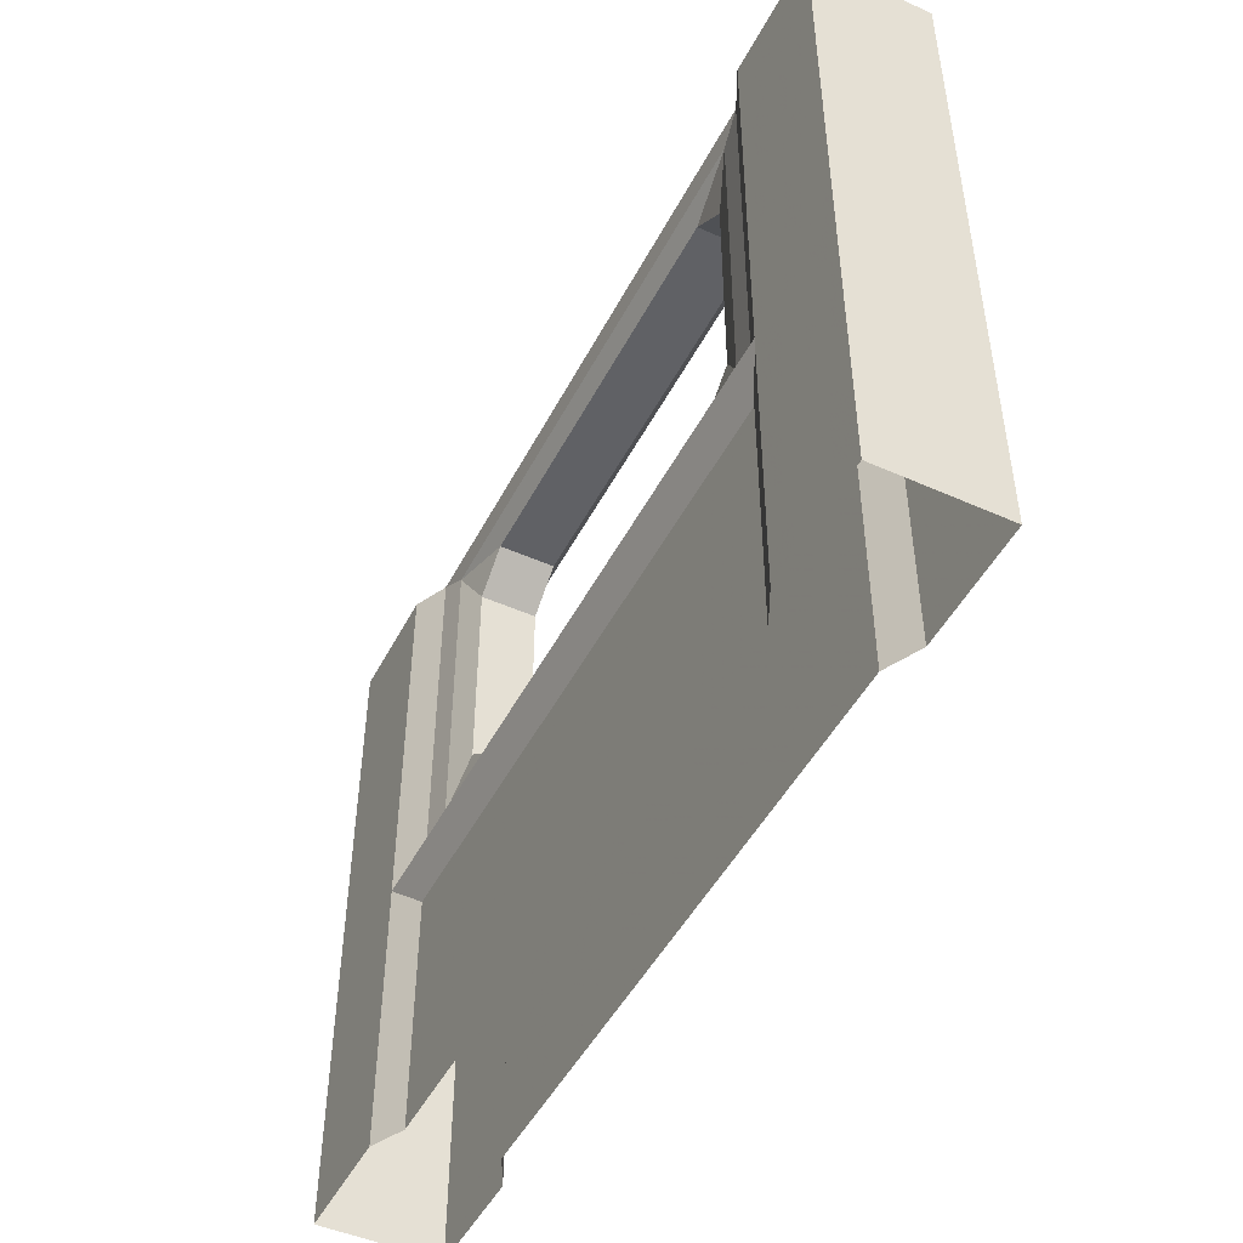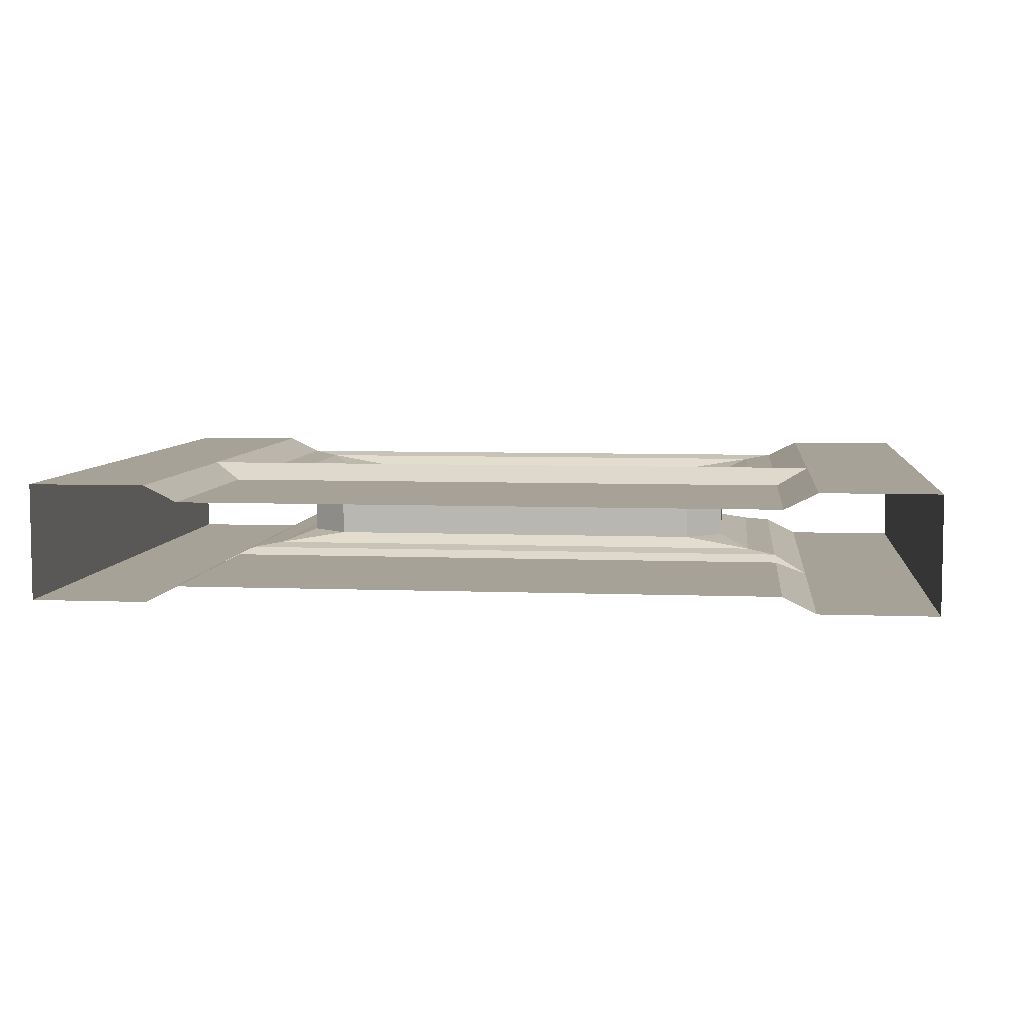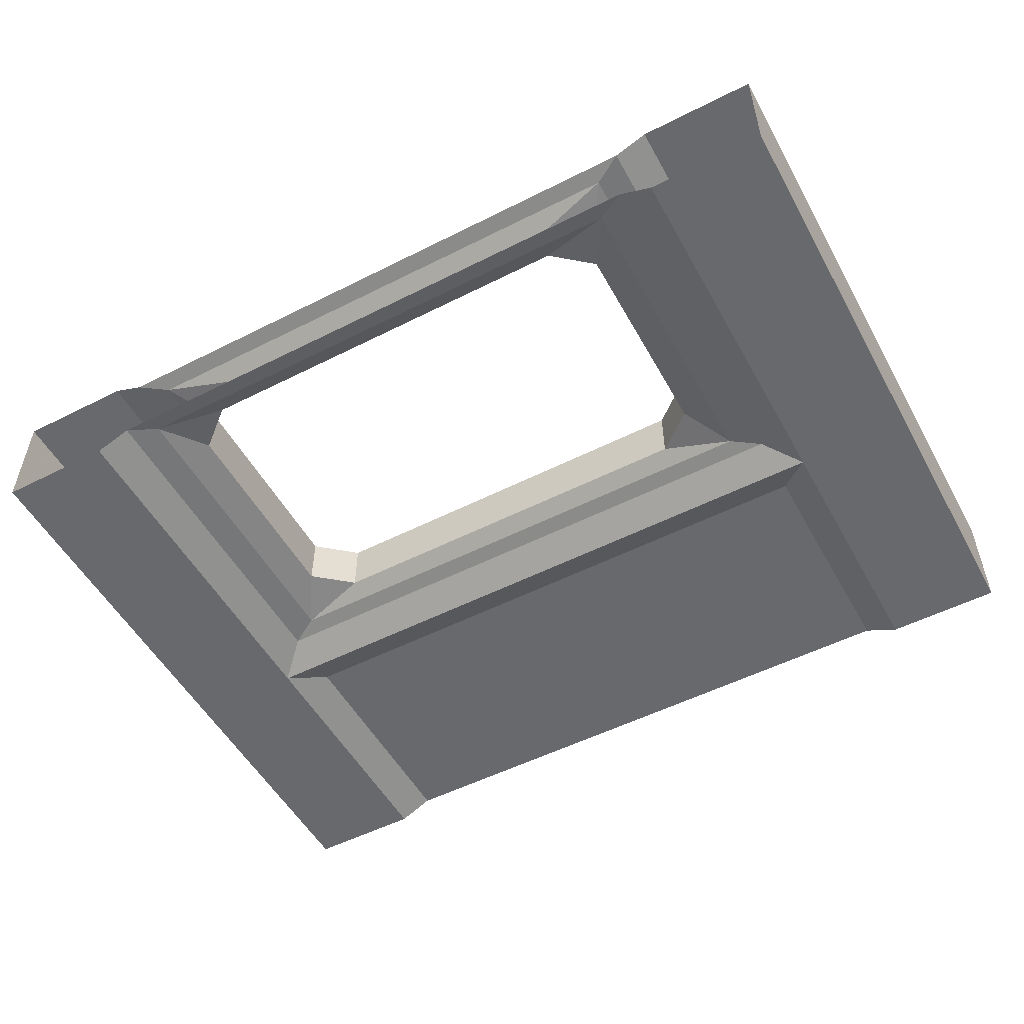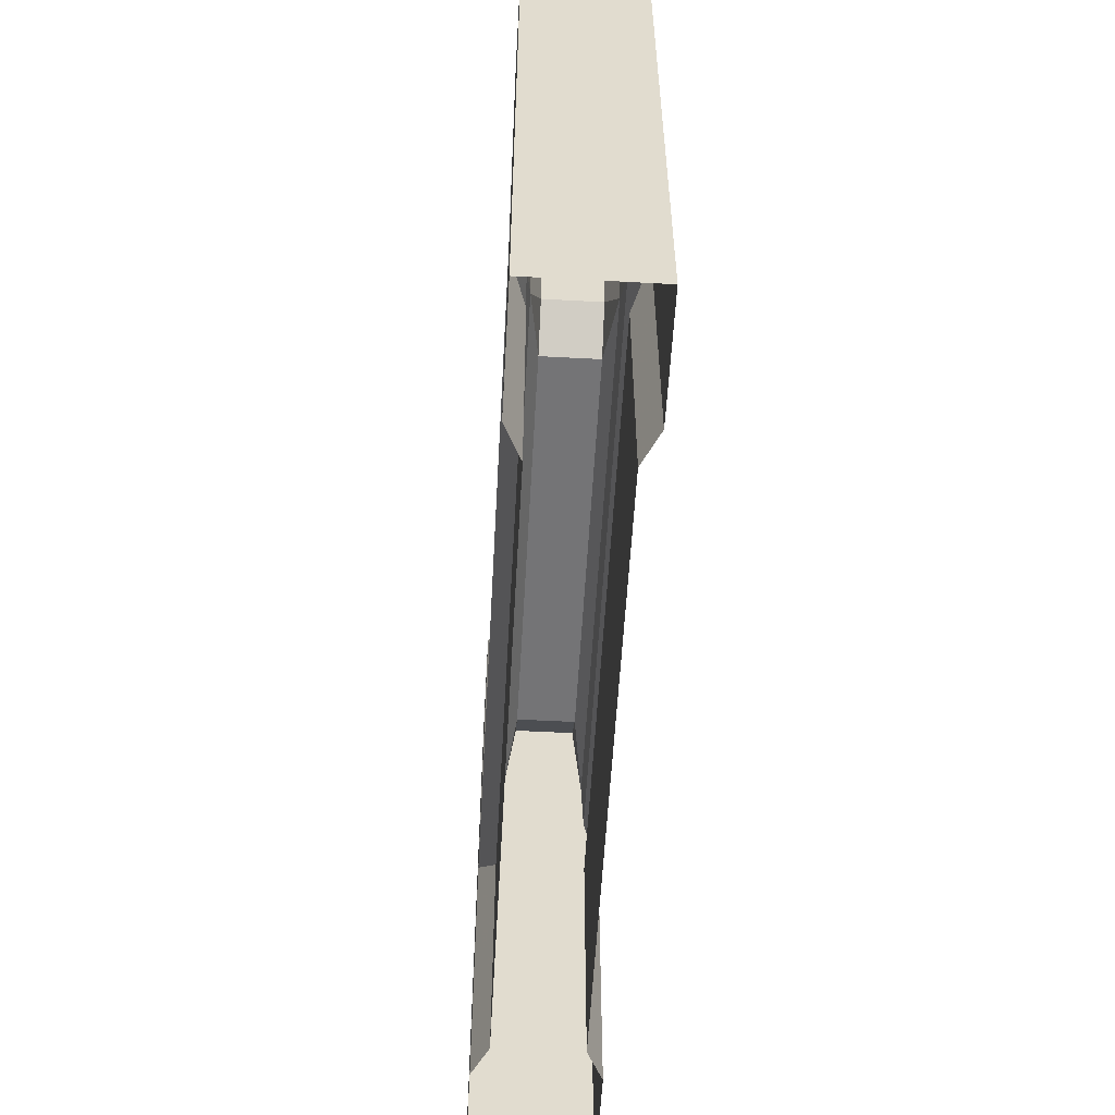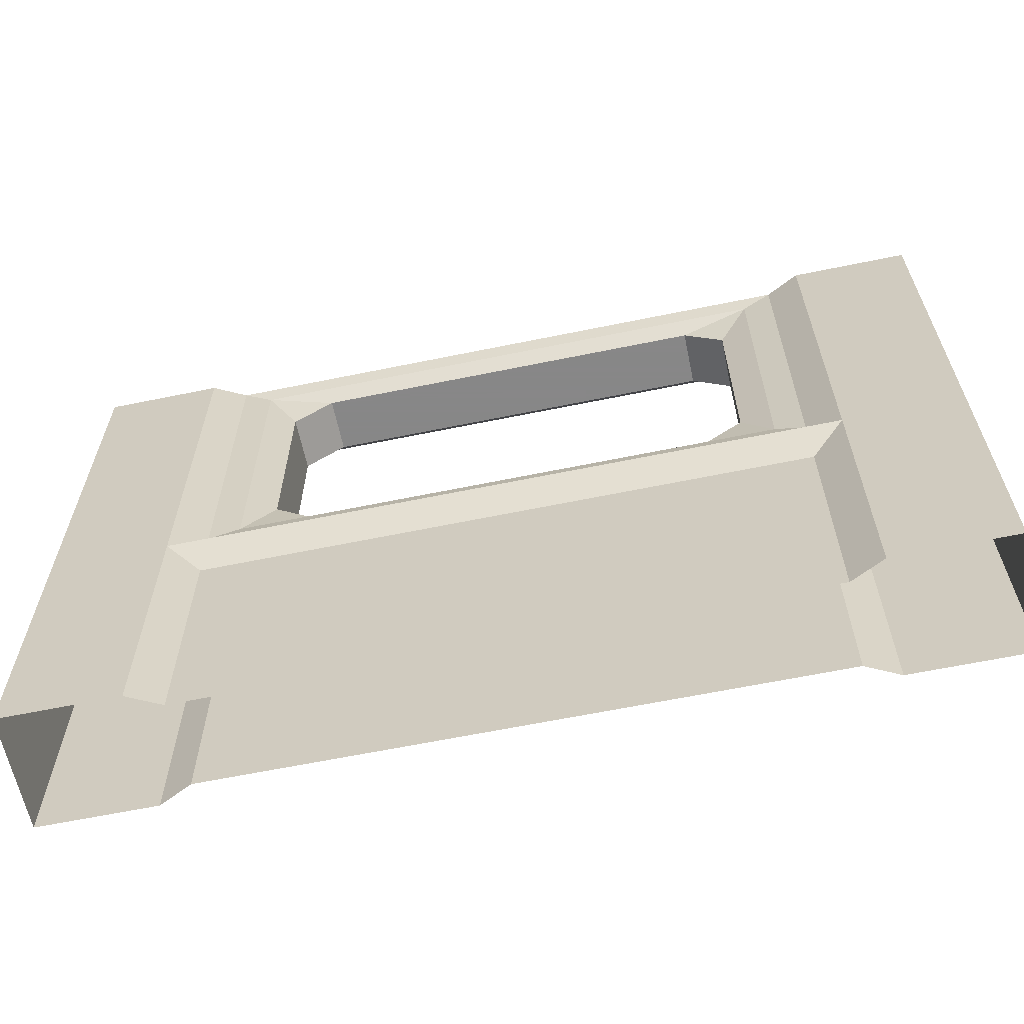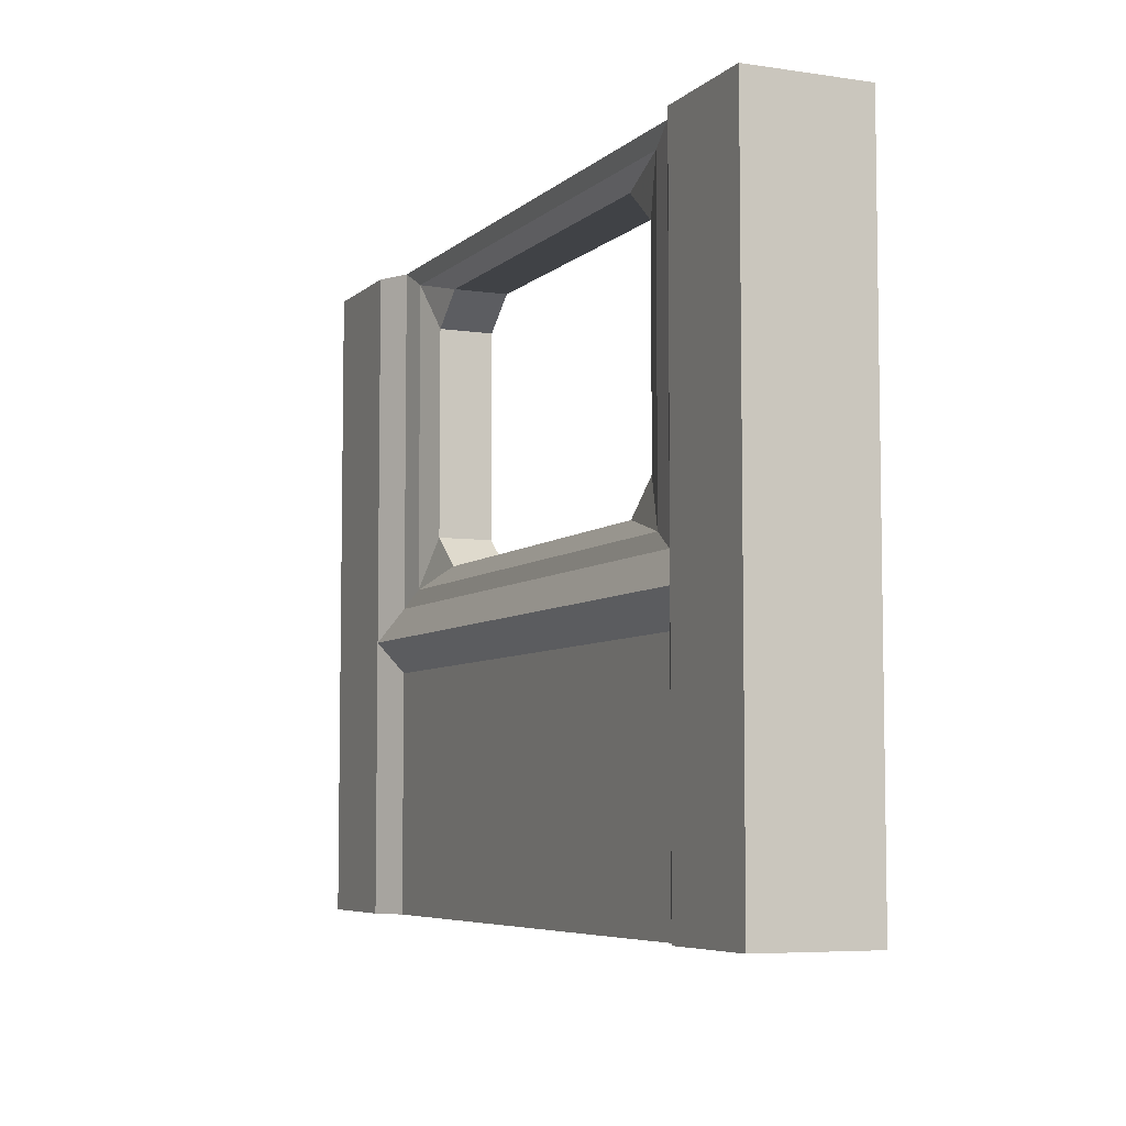
<metadata>
{"format":"obj","ext":"obj","renderer":"f3d","projection":"perspective","resolution":1024,"background":"white","views":[{"elev":-48.0,"azim":-116.6,"up":"+Y"},{"elev":6.4,"azim":6.5,"up":"+Z"},{"elev":-52.7,"azim":-151.5,"up":"+Z"},{"elev":-56.3,"azim":86.8,"up":"+Y"},{"elev":-62.6,"azim":11.8,"up":"+Y"},{"elev":-6.1,"azim":-114.1,"up":"+Y"}]}
</metadata>
<code>
o Window
v -1.275 0 0.225
v -1.275 2.5 0.225
v -1.275 0 -0.225
v -1.275 2.5 -0.225
v 1.275 0 0.225
v 1.275 2.5 0.225
v 1.275 0 -0.225
v 1.275 2.5 -0.225
v -1.725 0 -0.225
v -1.725 0 0.225
v -1.725 2.5 0.225
v -1.725 2.5 -0.225
v 1.725 2.5 -0.225
v 1.725 0 -0.225
v 1.725 0 0.225
v 1.725 2.5 0.225
v -1.275 1.05 0.225
v -1.275 1.05 -0.225
v 1.275 1.05 -0.225
v 1.275 1.05 0.225
v -1.725 1.05 0.225
v -1.725 1.05 -0.225
v 1.725 1.05 -0.225
v 1.725 1.05 0.225
v -1.147 1.175 0.162
v -1.147 2.5 0.162
v -1.147 2.5 -0.162
v 1.147 2.5 -0.162
v 1.147 2.5 0.162
v -1.147 1.175 -0.162
v 1.147 1.175 -0.162
v 1.147 1.175 0.162
v -1.147 0 -0.162
v -1.147 0 0.162
v -1.147 0.925 -0.162
v 1.147 0 -0.162
v 1.147 0.925 -0.162
v 1.147 0 0.162
v 1.147 0.925 0.162
v -1.147 0.925 0.162
v -0.918 1.433 0.1071
v -1.035 1.24 0.1462
v -0.768 1.308 0.1071
v -0.918 2.243 0.1071
v -0.768 2.368 0.1071
v -1.035 2.435 0.1462
v -0.768 2.368 -0.1071
v -0.918 2.243 -0.1071
v -1.035 2.435 -0.1462
v 0.768 2.368 -0.1071
v 1.035 2.435 -0.1462
v 0.918 2.243 -0.1071
v 0.768 2.368 0.1071
v 0.918 2.243 0.1071
v 1.035 2.435 0.1462
v -0.918 1.433 -0.1071
v -0.768 1.308 -0.1071
v -1.035 1.24 -0.1462
v 0.918 1.433 -0.1071
v 1.035 1.24 -0.1462
v 0.768 1.308 -0.1071
v 0.918 1.433 0.1071
v 0.768 1.308 0.1071
v 1.035 1.24 0.1462
f 6 32 20
f 5 39 38
f 18 31 19
f 11 22 21
f 3 22 18
f 2 21 17
f 13 24 23
f 8 23 19
f 5 24 20
f 20 16 6
f 19 14 7
f 23 15 14
f 17 10 1
f 18 12 4
f 21 9 10
f 19 35 18
f 31 51 28
f 30 60 31
f 4 30 18
f 2 25 26
f 20 25 17
f 8 31 28
f 35 36 33
f 39 34 38
f 3 35 33
f 17 39 20
f 1 40 17
f 7 37 19
f 29 64 32
f 28 49 27
f 27 58 30
f 62 52 59
f 50 45 47
f 43 61 57
f 26 55 29
f 25 64 42
f 25 46 26
f 41 42 43
f 44 45 46
f 47 48 49
f 50 51 52
f 53 54 55
f 56 57 58
f 59 60 61
f 62 63 64
f 41 46 42
f 51 47 49
f 46 53 55
f 56 49 48
f 51 59 52
f 62 55 54
f 61 58 57
f 43 64 63
f 45 48 47
f 54 50 52
f 63 59 61
f 56 43 57
f 56 44 41
f 6 29 32
f 5 20 39
f 18 30 31
f 11 12 22
f 3 9 22
f 2 11 21
f 13 16 24
f 8 13 23
f 5 15 24
f 20 24 16
f 19 23 14
f 23 24 15
f 17 21 10
f 18 22 12
f 21 22 9
f 19 37 35
f 31 60 51
f 30 58 60
f 4 27 30
f 2 17 25
f 20 32 25
f 8 19 31
f 35 37 36
f 39 40 34
f 3 18 35
f 17 40 39
f 1 34 40
f 7 36 37
f 29 55 64
f 28 51 49
f 27 49 58
f 62 54 52
f 50 53 45
f 43 63 61
f 26 46 55
f 25 32 64
f 25 42 46
f 41 44 46
f 51 50 47
f 46 45 53
f 56 58 49
f 51 60 59
f 62 64 55
f 61 60 58
f 43 42 64
f 45 44 48
f 54 53 50
f 63 62 59
f 56 41 43
f 56 48 44

</code>
